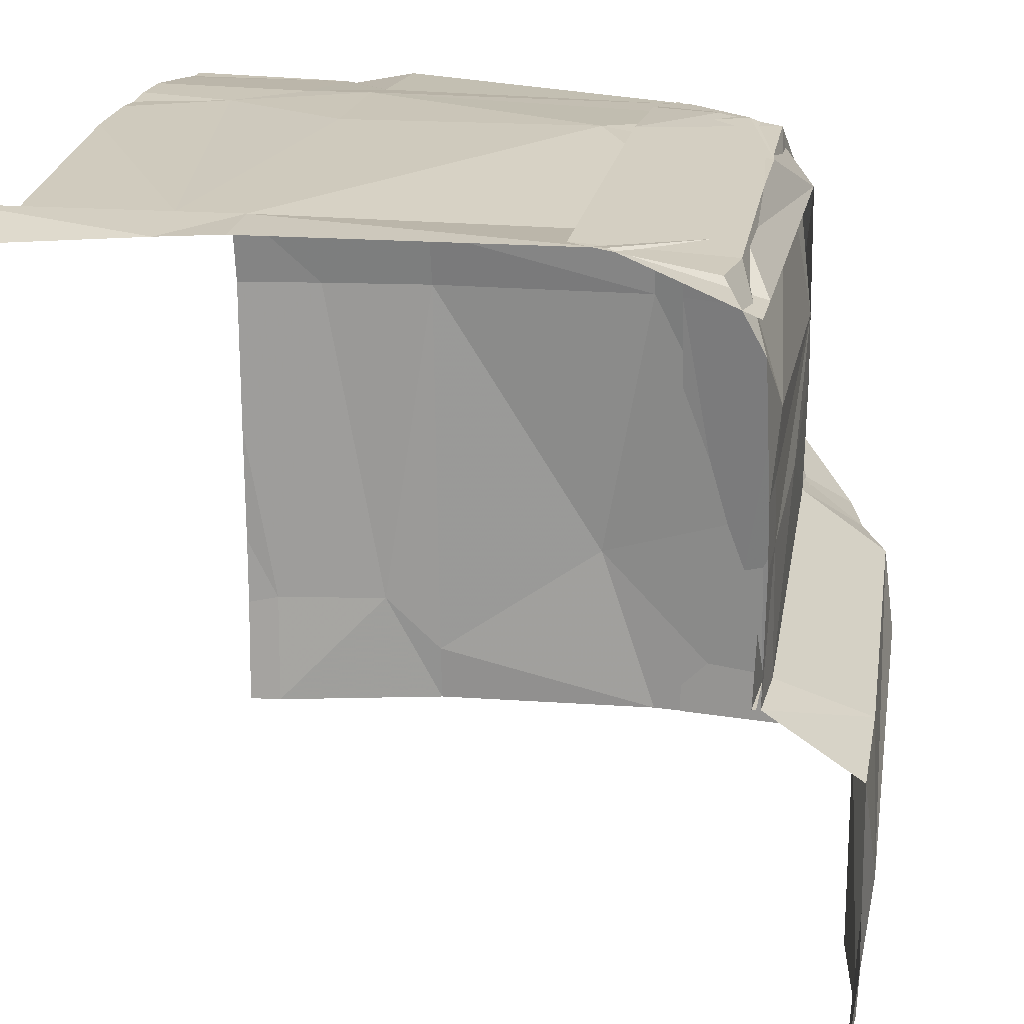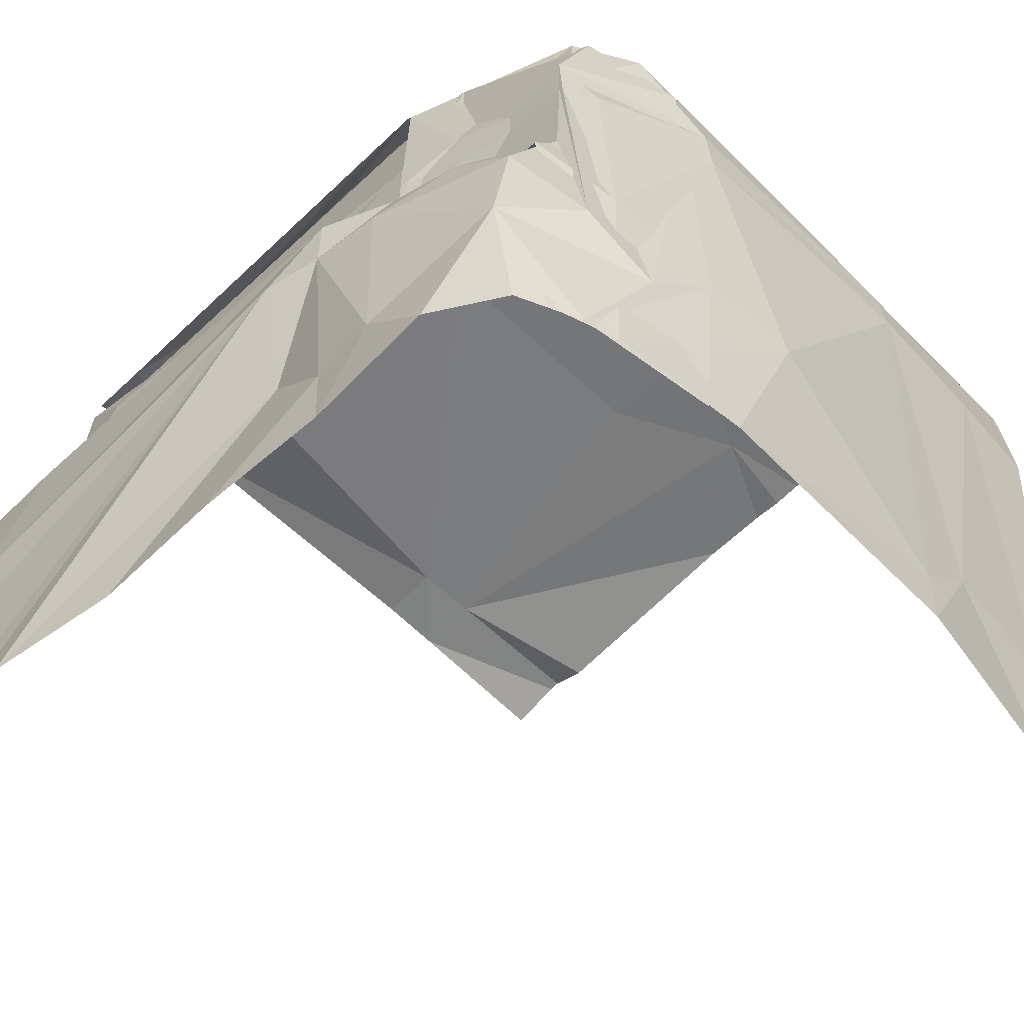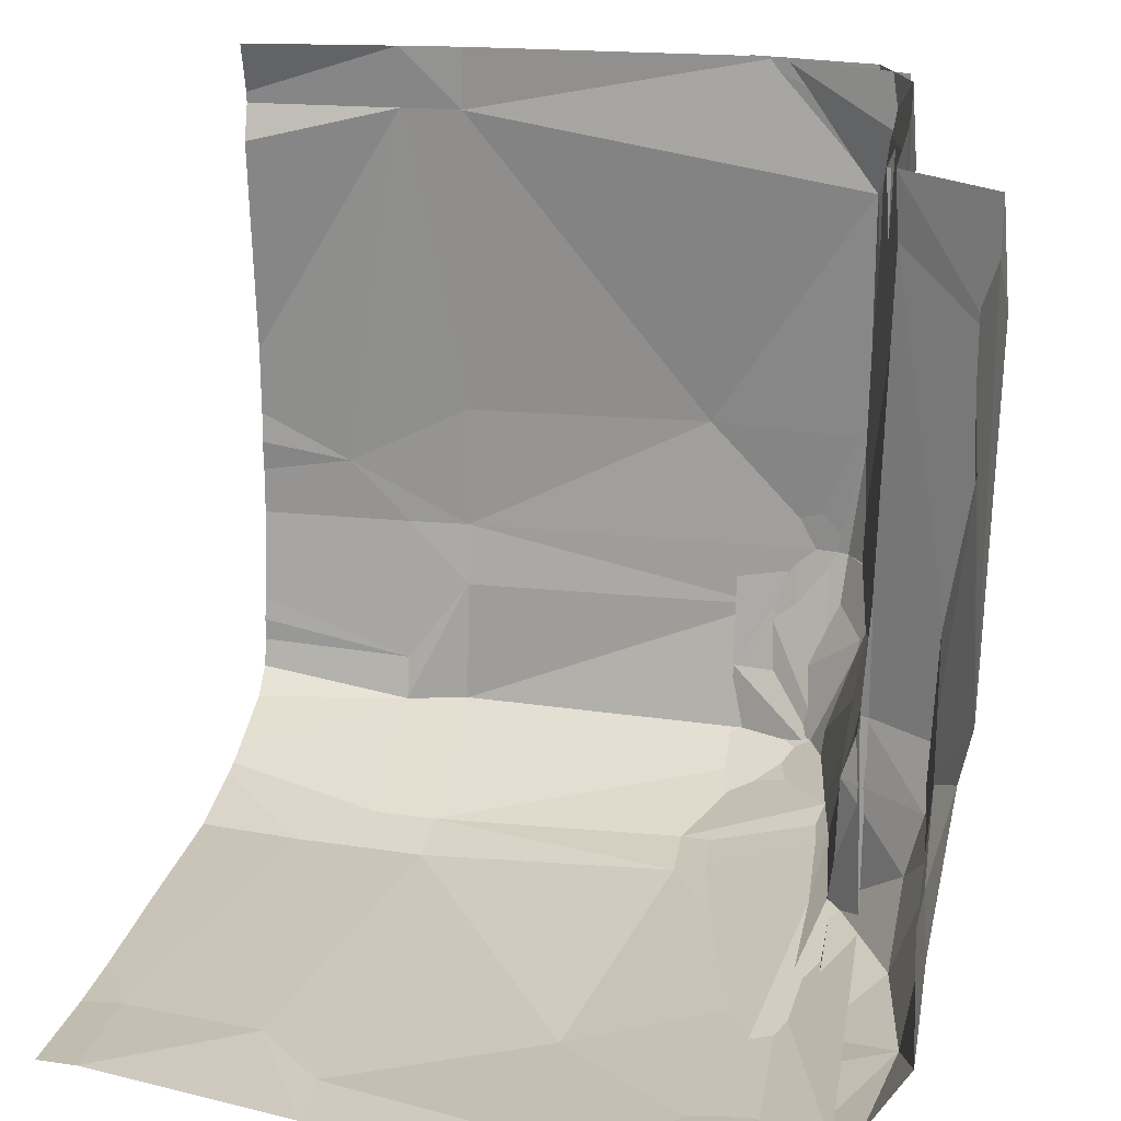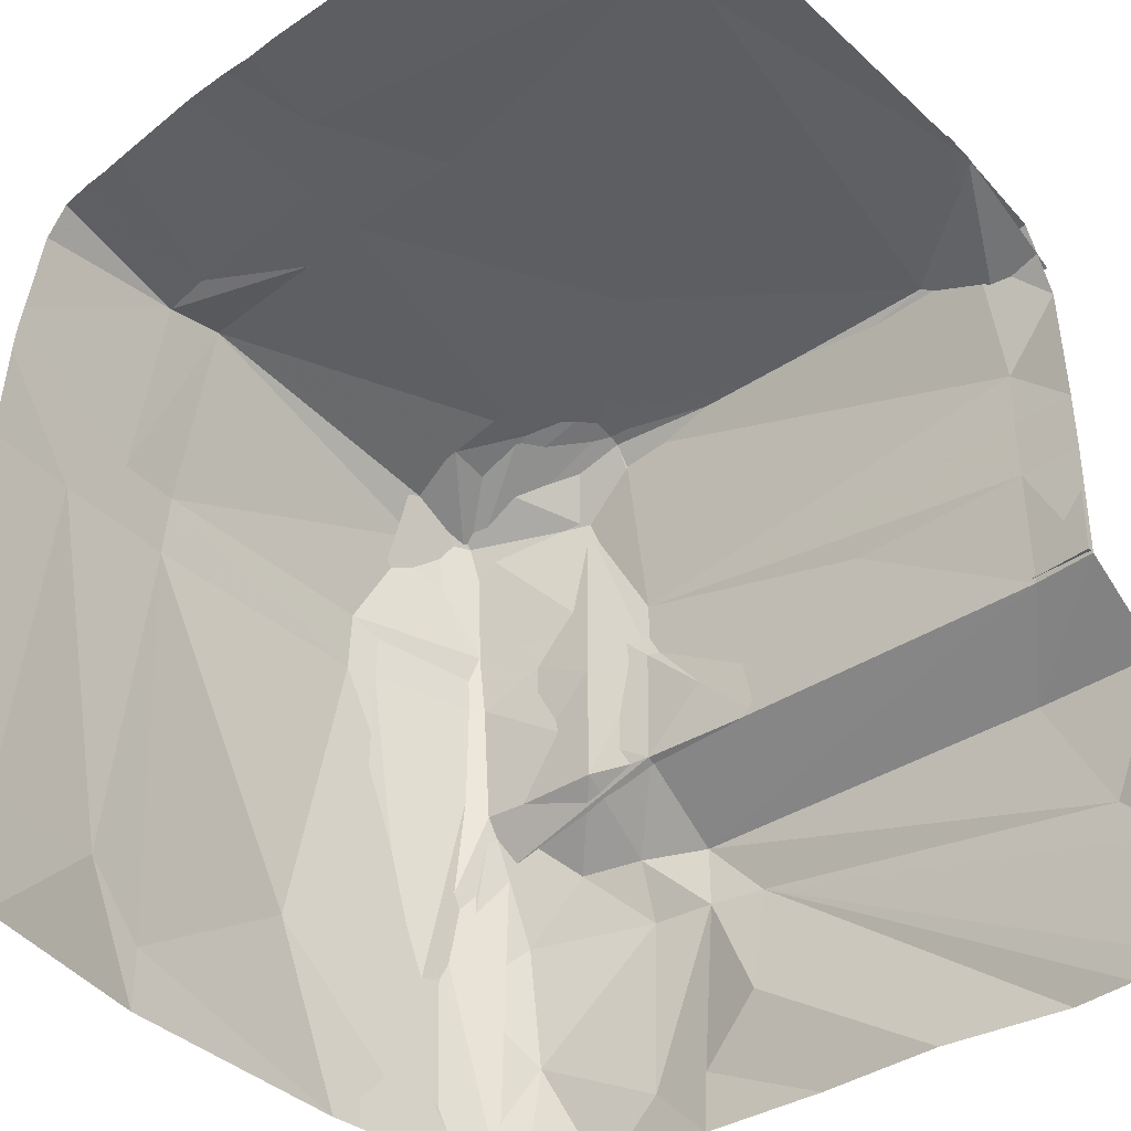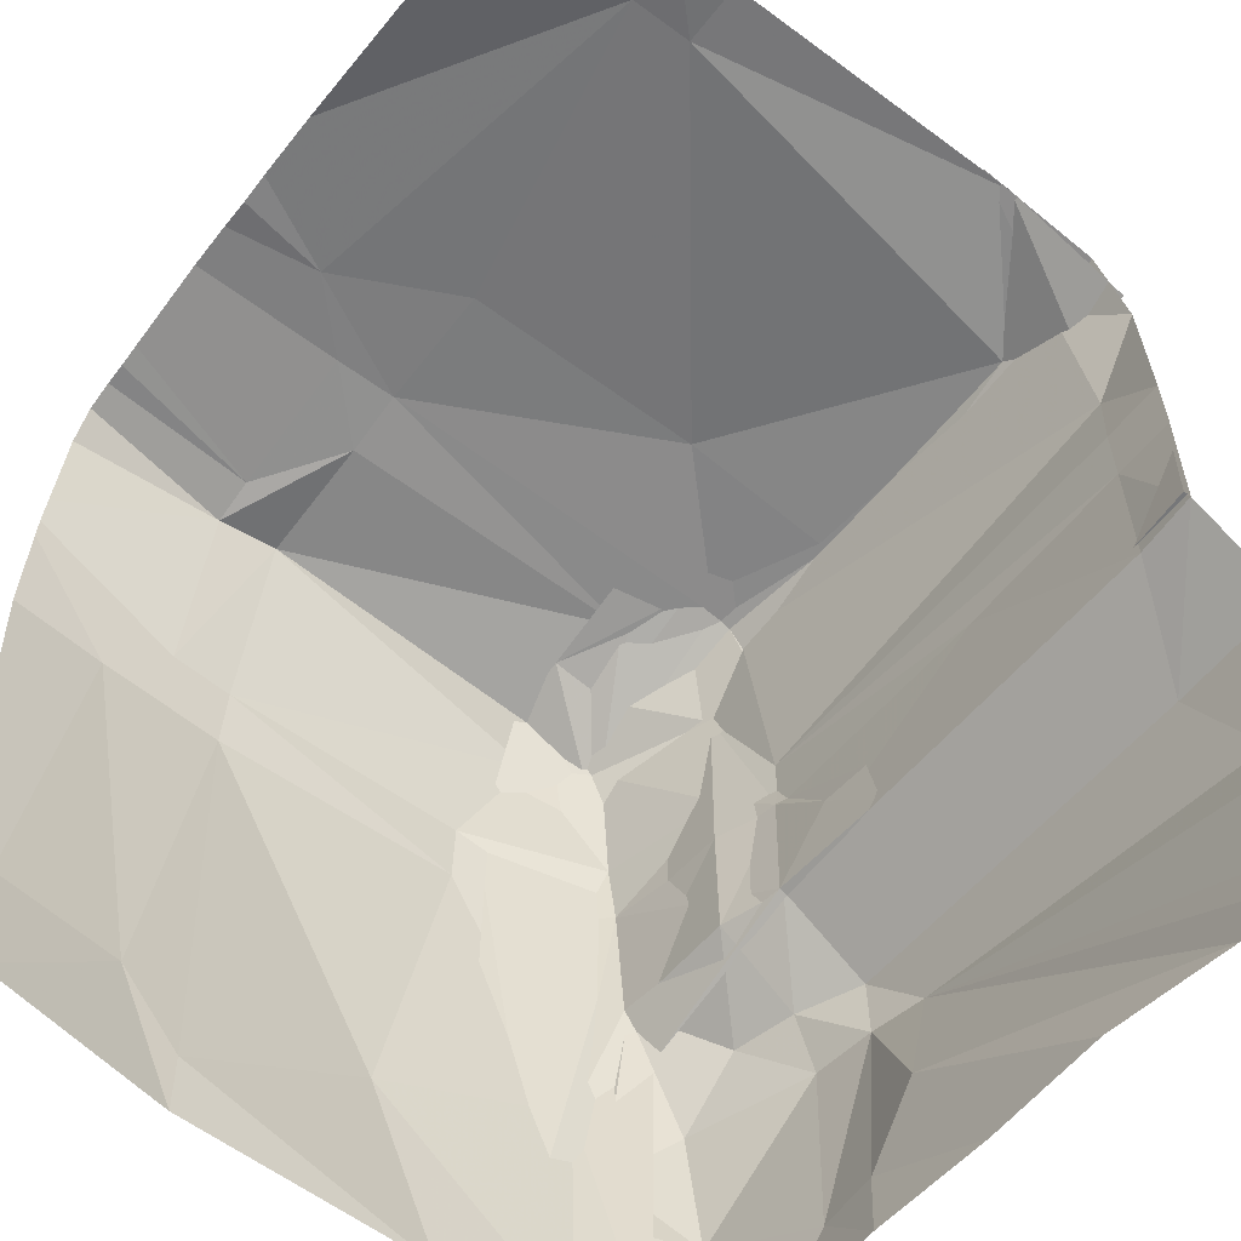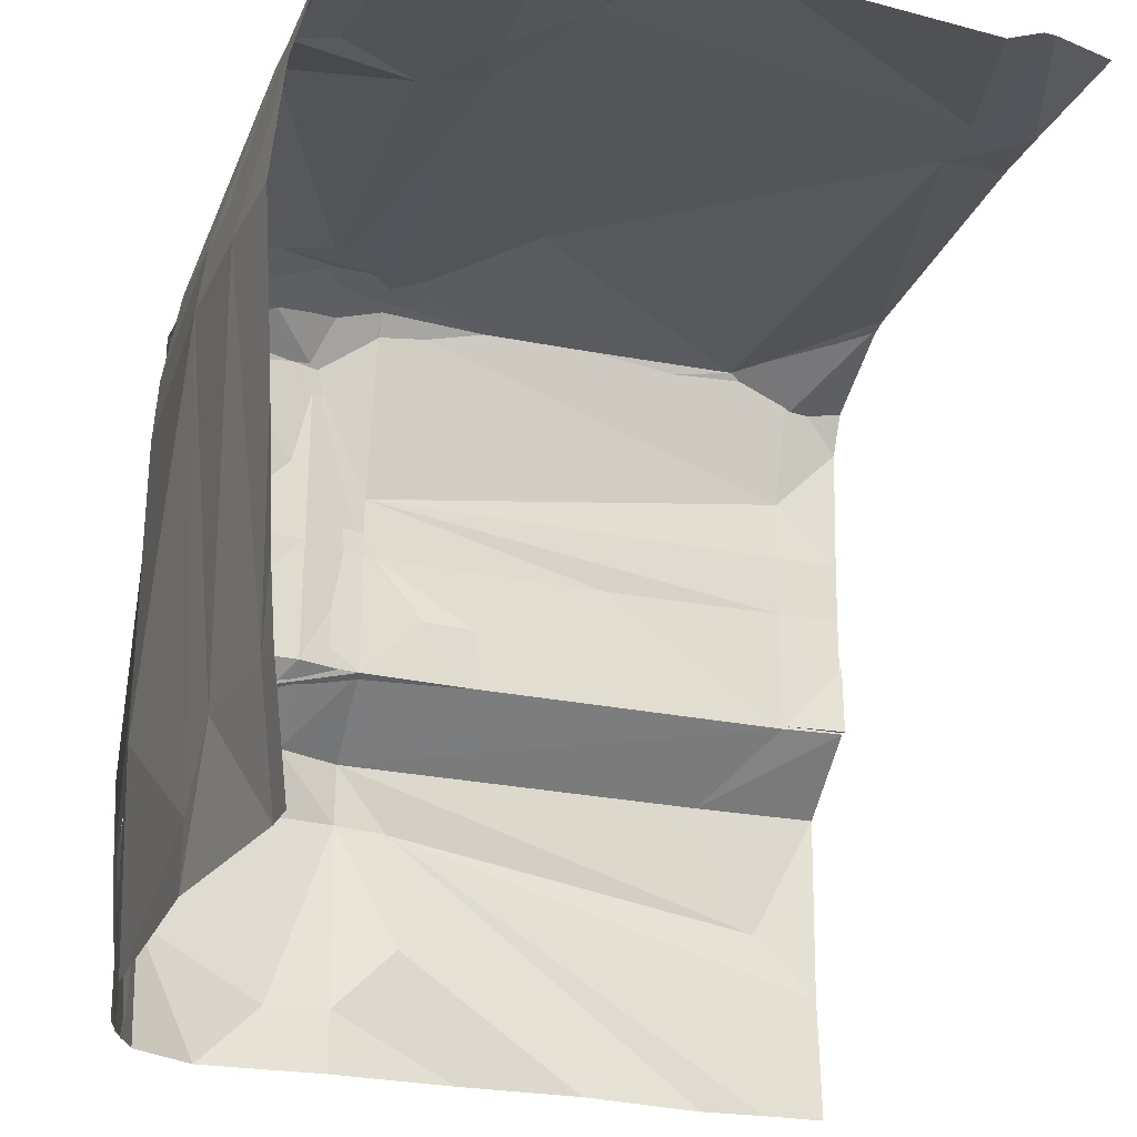
<metadata>
{"format":"obj","ext":"obj","renderer":"f3d","projection":"perspective","resolution":1024,"background":"white","views":[{"elev":22.3,"azim":-169.4,"up":"+Z"},{"elev":-57.2,"azim":-44.6,"up":"+Z"},{"elev":22.3,"azim":-169.8,"up":"+Y"},{"elev":-38.9,"azim":130.6,"up":"+Z"},{"elev":-58.0,"azim":142.1,"up":"+Z"},{"elev":-25.0,"azim":73.2,"up":"+Z"}]}
</metadata>
<code>
v -2.467 0.3603 -1.754
v -2.464 0.3603 -1.754
v -2.466 0.3605 -1.709
v -2.467 0.3203 -1.753
v -2.142 0.3606 -1.507
v -2.182 0.3607 -1.504
v -2.382 0.3613 -1.5
v -2.182 0.3207 -1.504
v -2.462 0.3614 -1.534
v -2.462 0.3214 -1.536
v -2.445 0.2814 -1.514
v -2.142 0.3206 -1.505
v -2.469 -0.07982 -1.781
v -2.468 0.04031 -1.754
v -2.463 0.04031 -1.752
v -2.467 0.1203 -1.752
v -2.466 0.04079 -1.657
v -2.463 0.04071 -1.672
v -2.466 0.04822 -1.672
v -2.464 0.08051 -1.712
v -2.441 -0.07936 -1.672
v -2.455 0.00089 -1.632
v -2.448 -0.07973 -1.752
v -2.467 0.113 -1.712
v -2.143 0.0406 -1.503
v -2.183 0.04072 -1.503
v -2.102 0.08049 -1.502
v -2.182 0.1207 -1.5
v -2.342 0.1212 -1.497
v -2.423 0.04141 -1.508
v -2.383 0.00127 -1.511
v -2.183 0.00069 -1.51
v -2.424 -0.07131 -1.552
v -2.445 0.1215 -1.513
v -2.435 0.04142 -1.513
v -2.464 0.03881 -1.552
v -2.464 0.04132 -1.55
v -2.143 -0.05197 -1.518
v -2.192 -0.104 -1.957
v -2.193 -0.1042 -1.997
v -2.353 -0.1087 -1.994
v -2.073 -0.08208 -1.999
v -2.151 -0.1014 -1.918
v -2.433 -0.101 -1.992
v -2.31 -0.1182 -1.874
v -2.473 -0.08835 -1.991
v -2.43 -0.1027 -1.832
v -2.186 -0.1099 -1.637
v -2.187 -0.1151 -1.677
v -2.346 -0.1121 -1.674
v -2.107 -0.1104 -1.678
v -2.146 -0.1076 -1.638
v -2.426 -0.0919 -1.672
v -2.346 -0.1095 -1.634
v -2.436 -0.07917 -1.632
v -2.183 -0.07935 -1.517
v -2.384 -0.09393 -1.553
v -2.384 -0.07884 -1.533
v -2.143 -0.07951 -1.525
v -2.071 -0.09168 -1.919
v -2.53 0.3597 -1.912
v -2.524 0.3593 -1.992
v -2.524 0.3193 -1.992
v -2.529 0.07512 -1.831
v -2.469 0.3609 -1.633
v -2.47 0.3607 -1.673
v -2.469 0.3603 -1.754
v -2.47 0.3207 -1.673
v -2.469 0.3209 -1.633
v -2.472 0.3203 -1.753
v -2.527 0.3603 -1.792
v -2.528 0.2803 -1.792
v -2.534 0.3199 -1.872
v -2.362 0.3613 -1.498
v -2.442 0.3614 -1.512
v -2.447 0.3215 -1.514
v -2.362 0.1213 -1.497
v -2.465 0.3613 -1.554
v -2.471 0.3211 -1.593
v -2.512 0.03946 -1.951
v -2.51 0.03926 -1.991
v -2.515 0.1193 -1.991
v -2.513 -0.04073 -1.991
v -2.514 -0.00053 -1.951
v -2.514 0.1993 -1.992
v -2.508 0.07965 -1.911
v -2.527 0.2793 -1.992
v -2.465 0.04092 -1.632
v -2.466 0.04072 -1.672
v -2.471 0.2007 -1.673
v -2.465 0.04032 -1.752
v -2.453 0.00028 -1.752
v -2.451 0.00067 -1.672
v -2.451 0.00127 -1.552
v -2.521 0.04029 -1.791
v -2.503 0.00024 -1.791
v -2.522 0.04009 -1.831
v -2.517 8e-05 -1.831
v -2.363 0.04125 -1.504
v -2.403 0.04136 -1.506
v -2.363 -0.03884 -1.521
v -2.388 0.00128 -1.513
v -2.443 0.04144 -1.512
v -2.403 -0.03875 -1.528
v -2.37 -0.1156 -1.873
v -2.373 -0.1062 -1.993
v -2.453 -0.09591 -1.992
v -2.488 -0.08081 -1.991
v -2.411 -0.1081 -1.912
v -2.501 -0.08037 -1.911
v -2.366 -0.1044 -1.633
v -2.366 -0.1071 -1.673
v -2.446 -0.08184 -1.672
v -2.45 -0.1003 -1.872
v -2.446 -0.07934 -1.672
v -2.446 -0.07914 -1.632
v -2.45 -0.07973 -1.752
v -2.49 -0.08 -1.831
v -2.494 -0.03979 -1.791
v -2.364 -0.07887 -1.528
v -2.365 -0.1042 -1.593
v -2.416 -0.07883 -1.552
v -2.05 -0.08074 -2
v -2.05 -0.08128 -1.995
v -2.043 0.09024 -1.503
v -2.043 0.07037 -1.502
v -2.049 -0.08982 -1.924
v -2.043 0.04031 -1.503
v -2.043 -0.0192 -1.512
v -2.043 -0.03349 -1.515
v -2.048 -0.0936 -1.876
v -2.043 0.1101 -1.501
v -2.047 -0.09787 -1.79
v -2.043 0.1546 -1.502
v -2.045 -0.1048 -1.68
v -2.043 0.2973 -1.515
v -2.045 -0.09887 -1.619
v -2.044 -0.09721 -1.606
v -2.043 0.3203 -1.507
v -2.043 -0.07987 -1.538
v -2.044 -0.09269 -1.588
v -2.043 0.3602 -1.517
v -2.043 -0.06547 -1.52
v -2.043 0.3273 -1.507
v -2.043 -0.04779 -1.515
f 3 4 2
f 2 4 1
f 6 8 7
f 5 8 6
f 7 10 9
f 11 10 7
f 8 11 7
f 5 142 144
f 12 144 139
f 12 8 5
f 13 14 15
f 15 14 16
f 19 17 18
f 19 18 20
f 20 18 15
f 18 21 15
f 18 22 21
f 17 22 18
f 15 21 23
f 16 20 15
f 15 23 13
f 24 19 20
f 24 20 16
f 25 26 27
f 27 26 28
f 28 26 29
f 26 30 29
f 26 31 30
f 32 31 26
f 25 32 26
f 31 33 30
f 29 30 34
f 30 35 34
f 30 33 35
f 36 37 35
f 35 37 34
f 11 34 37
f 11 37 10
f 36 22 17
f 33 36 35
f 28 29 8
f 27 28 12
f 12 28 8
f 29 11 8
f 29 34 11
f 27 125 126
f 27 128 25
f 129 25 128
f 130 38 129
f 38 32 25
f 125 27 132
f 27 134 132
f 12 136 134
f 12 139 136
f 39 40 41
f 43 42 40
f 43 40 39
f 39 41 45
f 45 41 44
f 45 44 47
f 47 44 46
f 47 46 13
f 48 49 50
f 49 45 50
f 49 39 45
f 43 39 49
f 51 43 49
f 52 51 49
f 52 49 48
f 50 45 47
f 50 47 53
f 48 50 54
f 54 50 53
f 53 47 21
f 54 53 55
f 55 53 21
f 21 47 23
f 23 47 13
f 22 55 21
f 56 52 48
f 56 48 57
f 57 48 54
f 57 54 55
f 56 57 58
f 58 57 33
f 57 55 33
f 32 56 31
f 56 58 31
f 59 52 56
f 59 56 32
f 58 33 31
f 22 33 55
f 36 33 22
f 38 59 32
f 42 124 123
f 42 127 124
f 60 42 43
f 131 60 133
f 60 131 127
f 51 133 60
f 51 137 135
f 51 60 43
f 137 52 138
f 140 141 59
f 52 141 138
f 143 140 59
f 143 38 145
f 145 38 130
f 64 63 62
f 61 64 62
f 66 68 67
f 69 68 66
f 65 69 66
f 68 70 67
f 72 71 67
f 70 72 67
f 71 73 61
f 73 64 61
f 71 72 73
f 74 76 75
f 77 76 74
f 75 76 78
f 78 76 79
f 78 79 65
f 79 69 65
f 82 80 81
f 84 83 81
f 80 84 81
f 86 80 82
f 86 82 85
f 87 86 85
f 64 86 87
f 64 87 63
f 90 88 89
f 90 89 91
f 91 89 92
f 89 93 92
f 89 94 93
f 88 94 89
f 90 91 70
f 91 95 70
f 96 95 91
f 92 96 91
f 95 72 70
f 72 95 73
f 95 64 73
f 64 95 97
f 95 96 97
f 97 96 98
f 64 97 86
f 86 97 80
f 97 84 80
f 97 98 84
f 68 90 70
f 88 90 68
f 69 88 68
f 99 100 77
f 99 101 100
f 101 102 100
f 100 103 77
f 100 104 103
f 102 104 100
f 77 103 76
f 76 103 79
f 79 103 88
f 103 94 88
f 104 94 103
f 79 88 69
f 105 106 107
f 105 107 109
f 109 107 110
f 110 107 108
f 83 110 108
f 84 110 83
f 111 112 113
f 112 109 113
f 105 109 112
f 113 109 114
f 114 109 110
f 115 113 114
f 111 113 116
f 116 113 115
f 117 115 114
f 117 114 118
f 114 110 118
f 93 115 117
f 93 116 115
f 119 117 118
f 92 93 117
f 117 119 92
f 98 119 118
f 98 118 110
f 98 110 84
f 119 96 92
f 96 119 98
f 94 116 93
f 120 121 122
f 121 116 122
f 121 111 116
f 120 122 101
f 101 122 104
f 104 122 94
f 94 122 116
f 101 104 102
f 12 5 144
f 27 126 128
f 129 38 25
f 27 12 134
f 42 60 127
f 51 135 133
f 137 51 52
f 52 59 141
f 143 59 38

</code>
